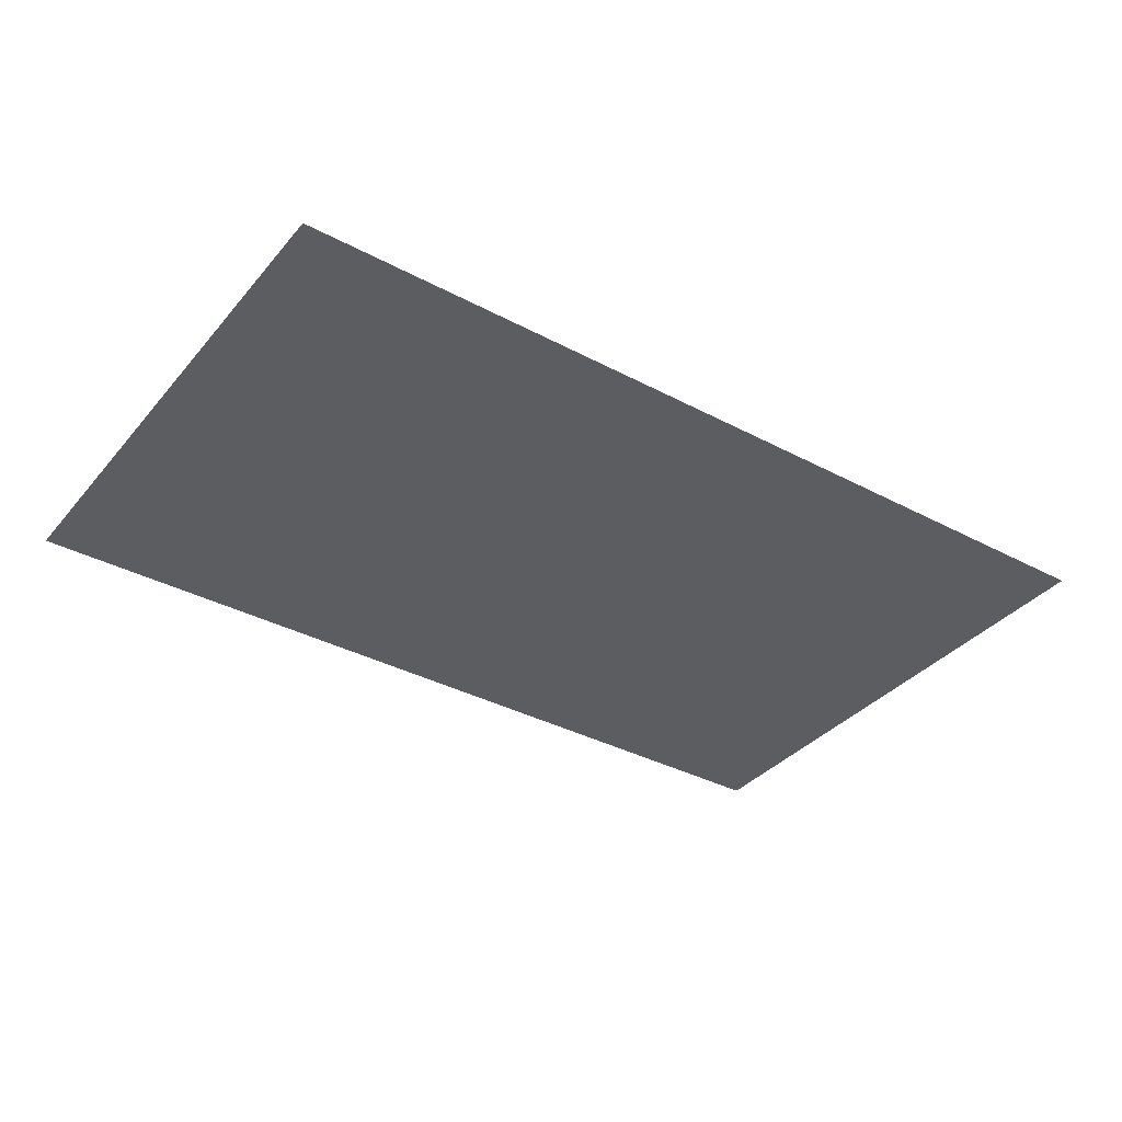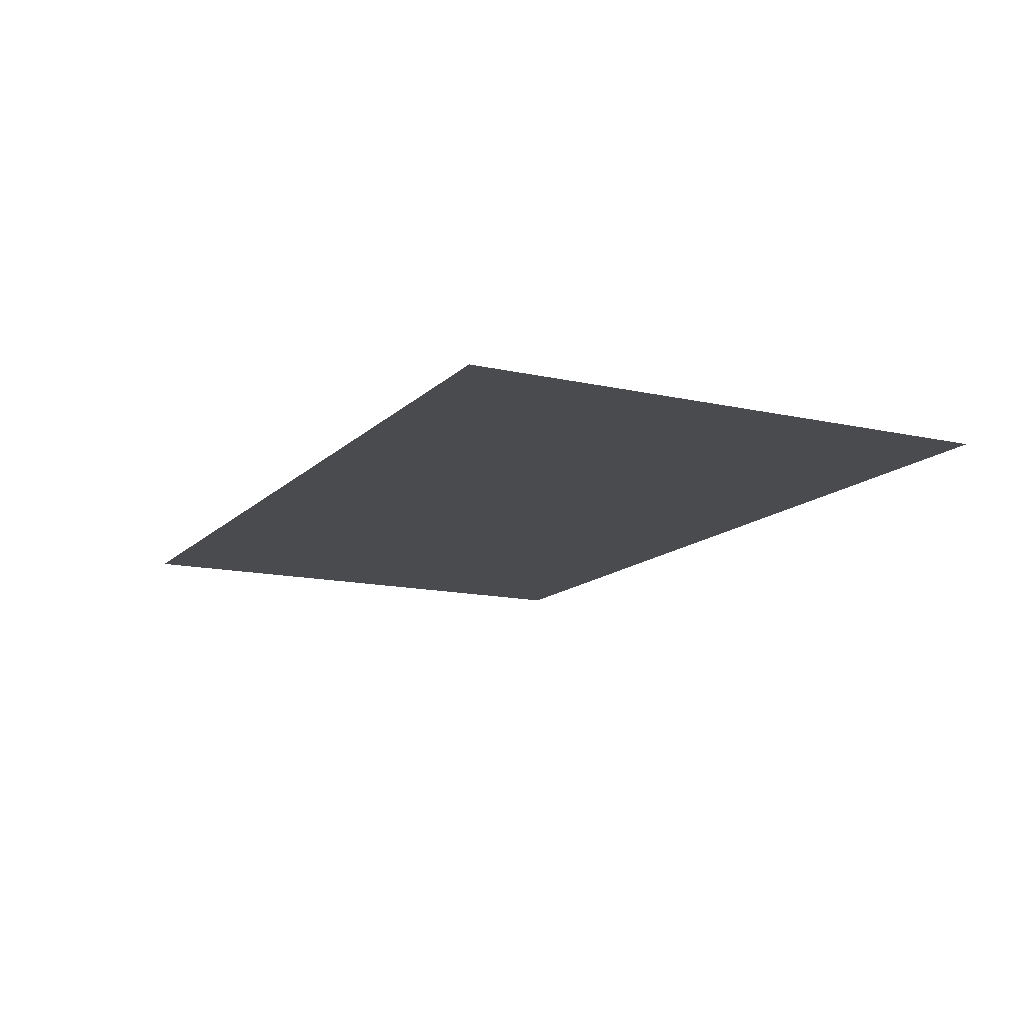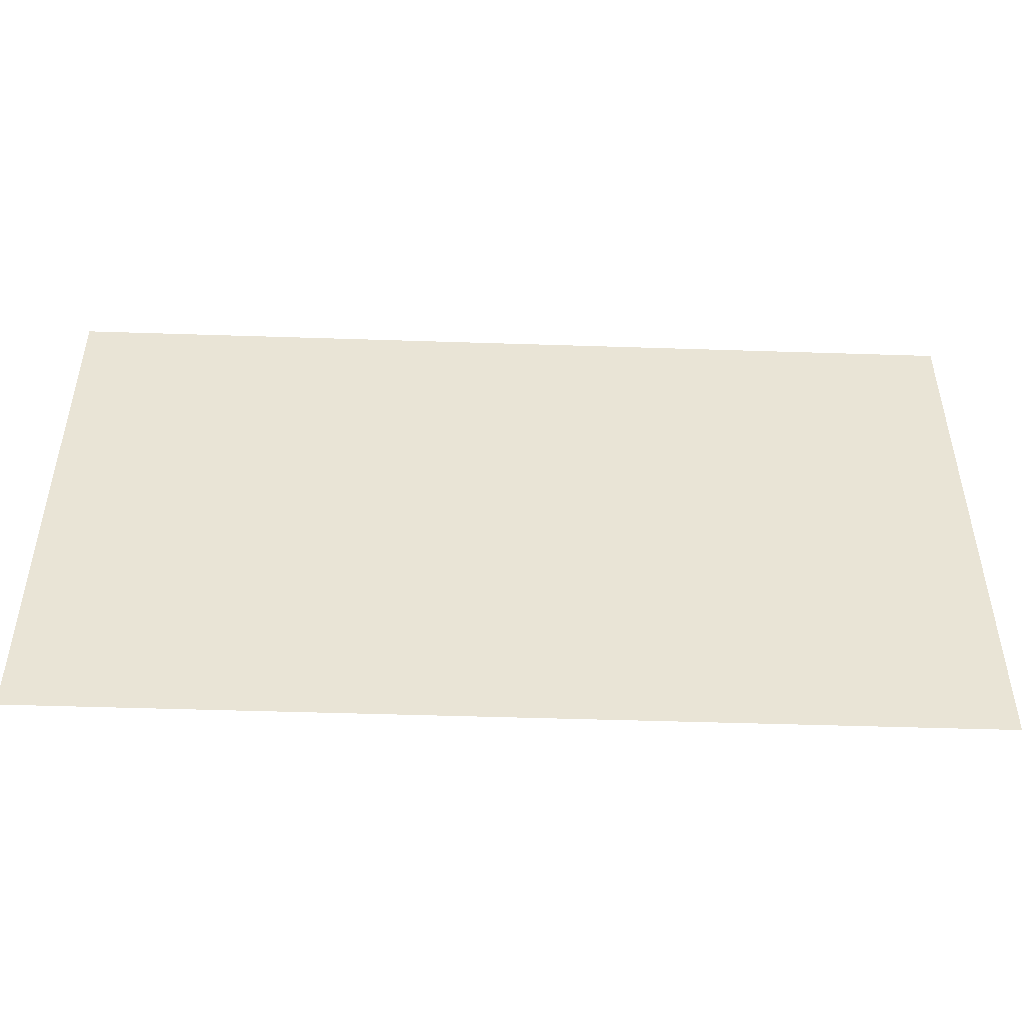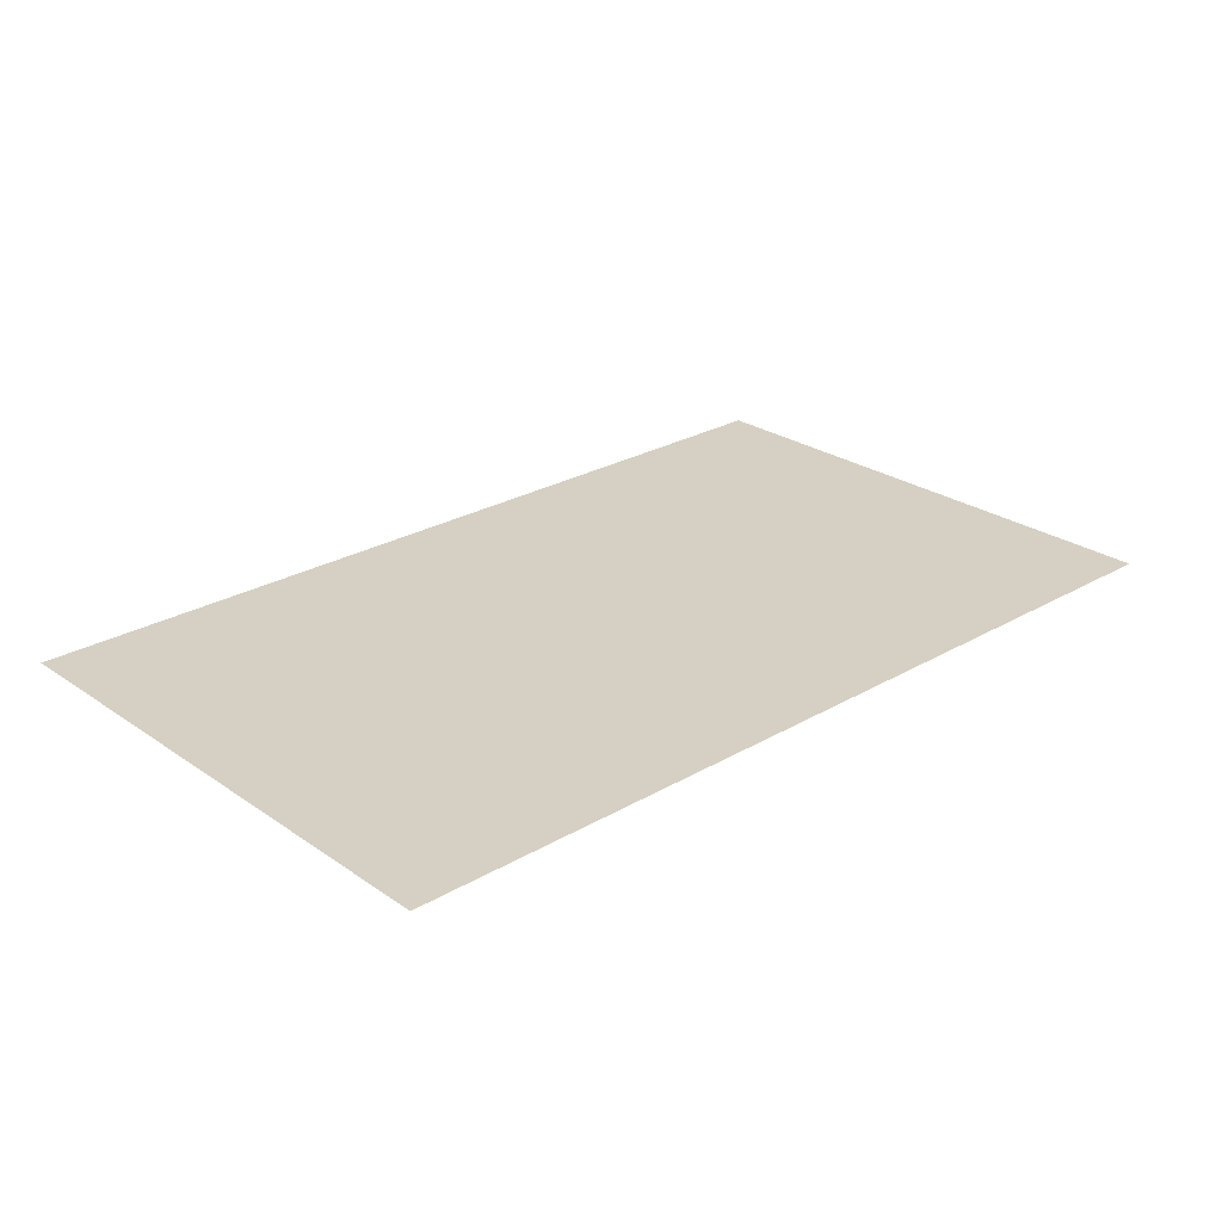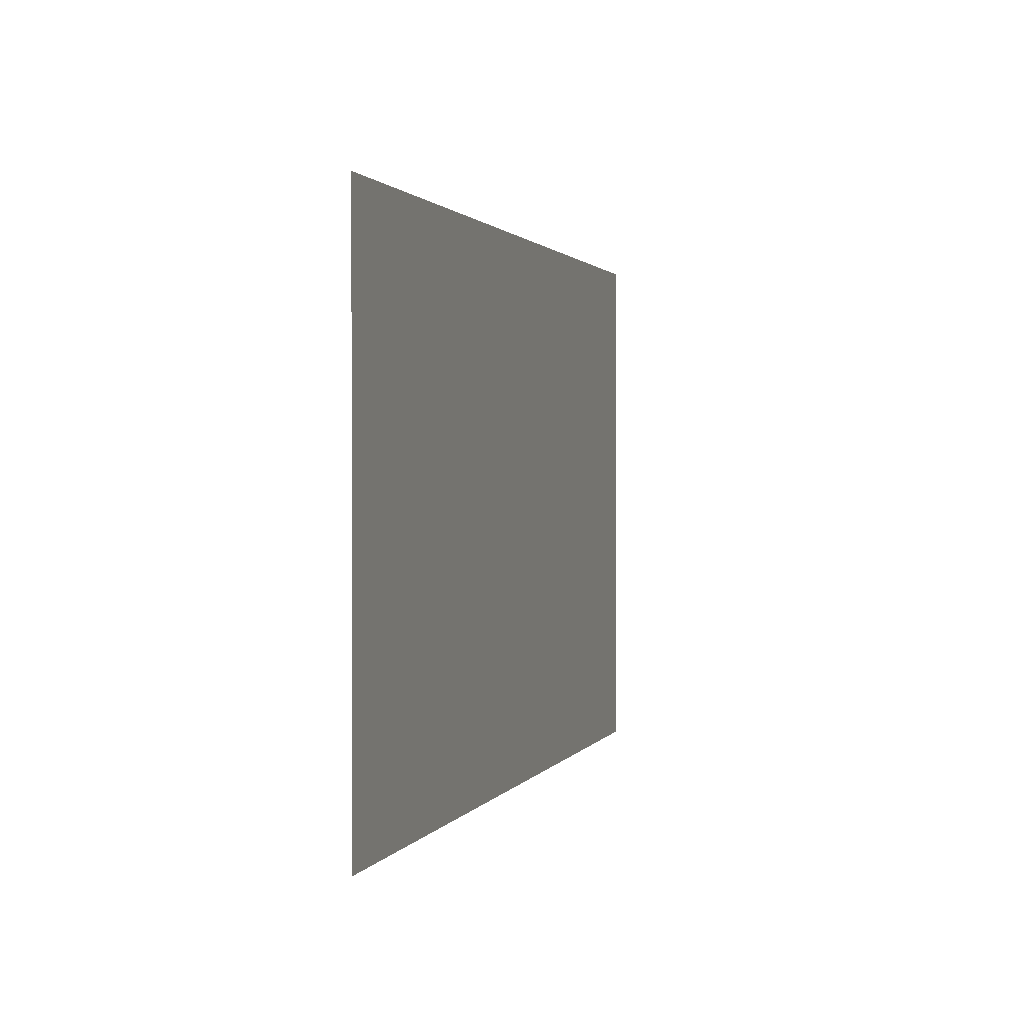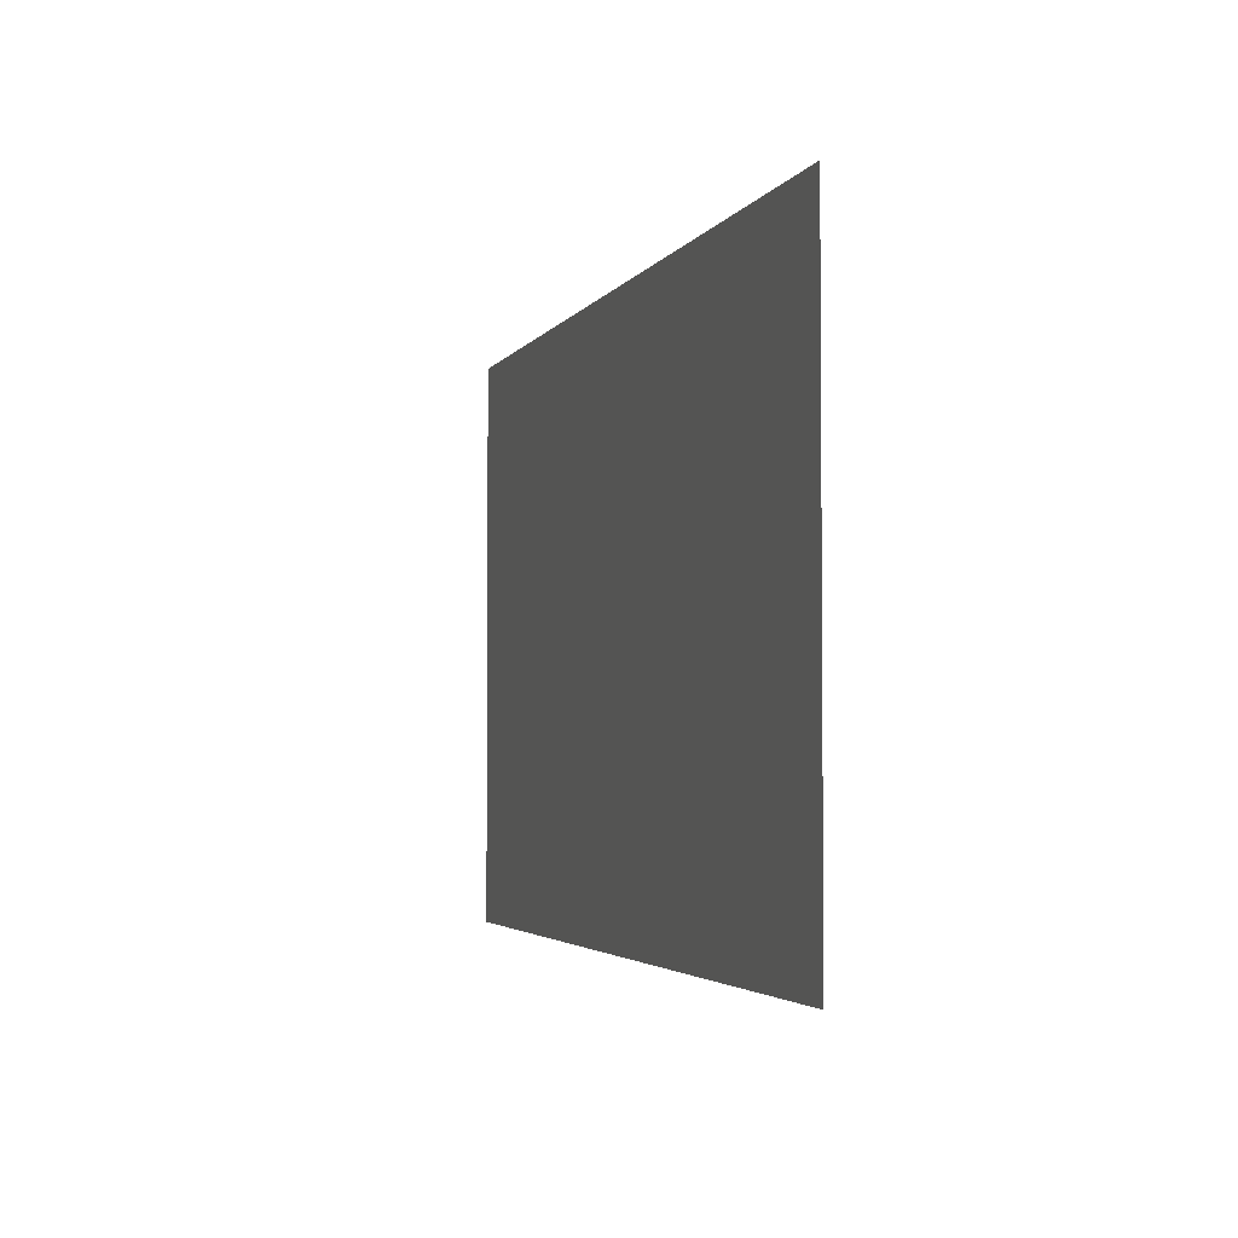
<metadata>
{"format":"obj","ext":"obj","renderer":"f3d","projection":"perspective","resolution":1024,"background":"white","views":[{"elev":-36.1,"azim":-34.8,"up":"+Y"},{"elev":-13.8,"azim":-117.0,"up":"+Y"},{"elev":-48.2,"azim":177.9,"up":"+Z"},{"elev":26.0,"azim":-42.7,"up":"+Y"},{"elev":1.3,"azim":105.8,"up":"+Z"},{"elev":-3.2,"azim":73.4,"up":"+Z"}]}
</metadata>
<code>
o GroundBase.009
v -40 1 24
v -40 1 -24
v 40 1 24
v 40 1 -24
f 2 3 4
f 2 1 3

</code>
